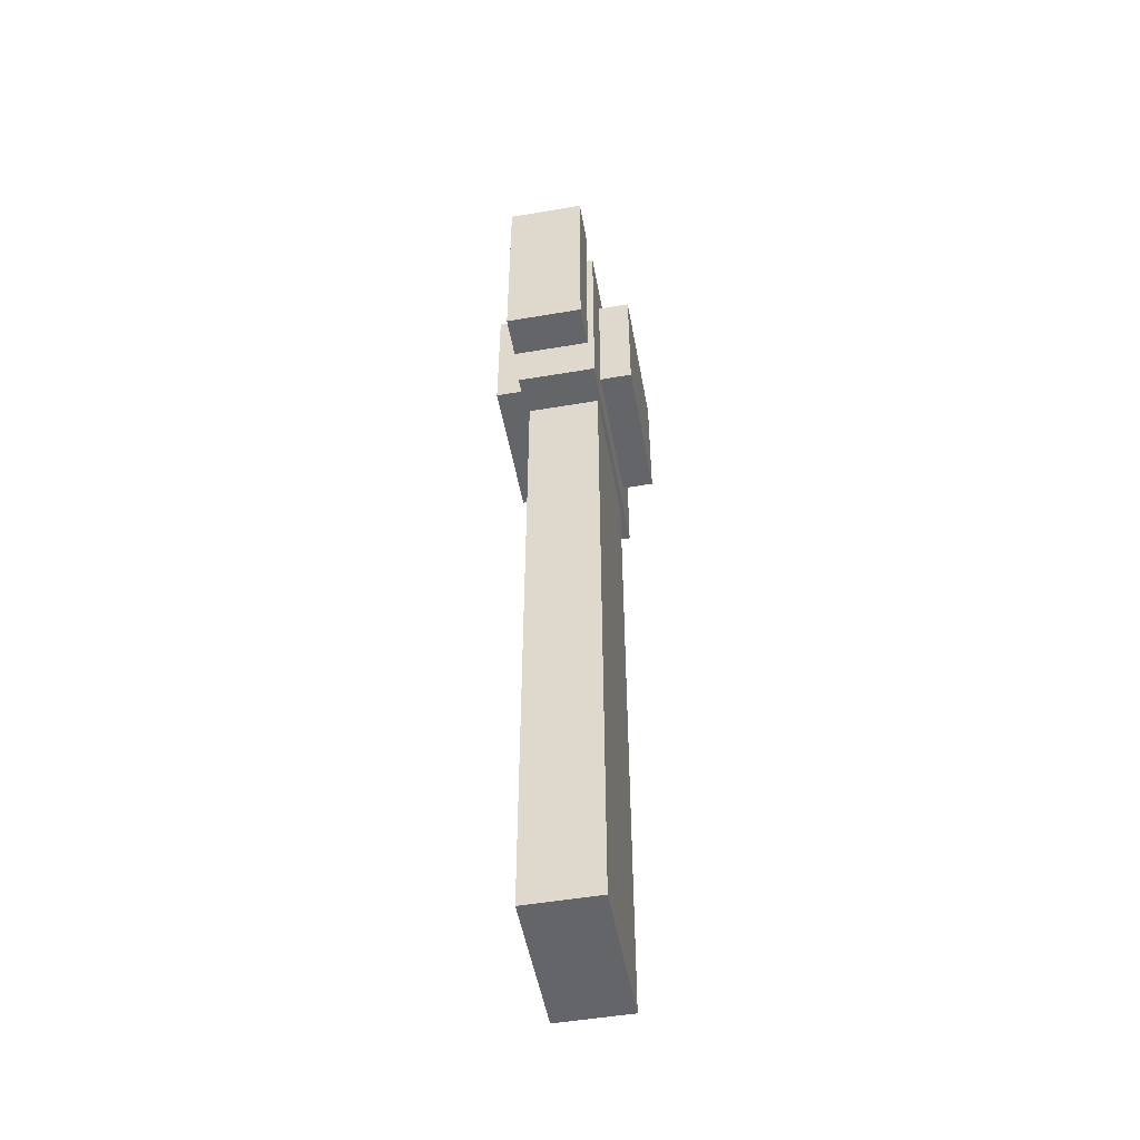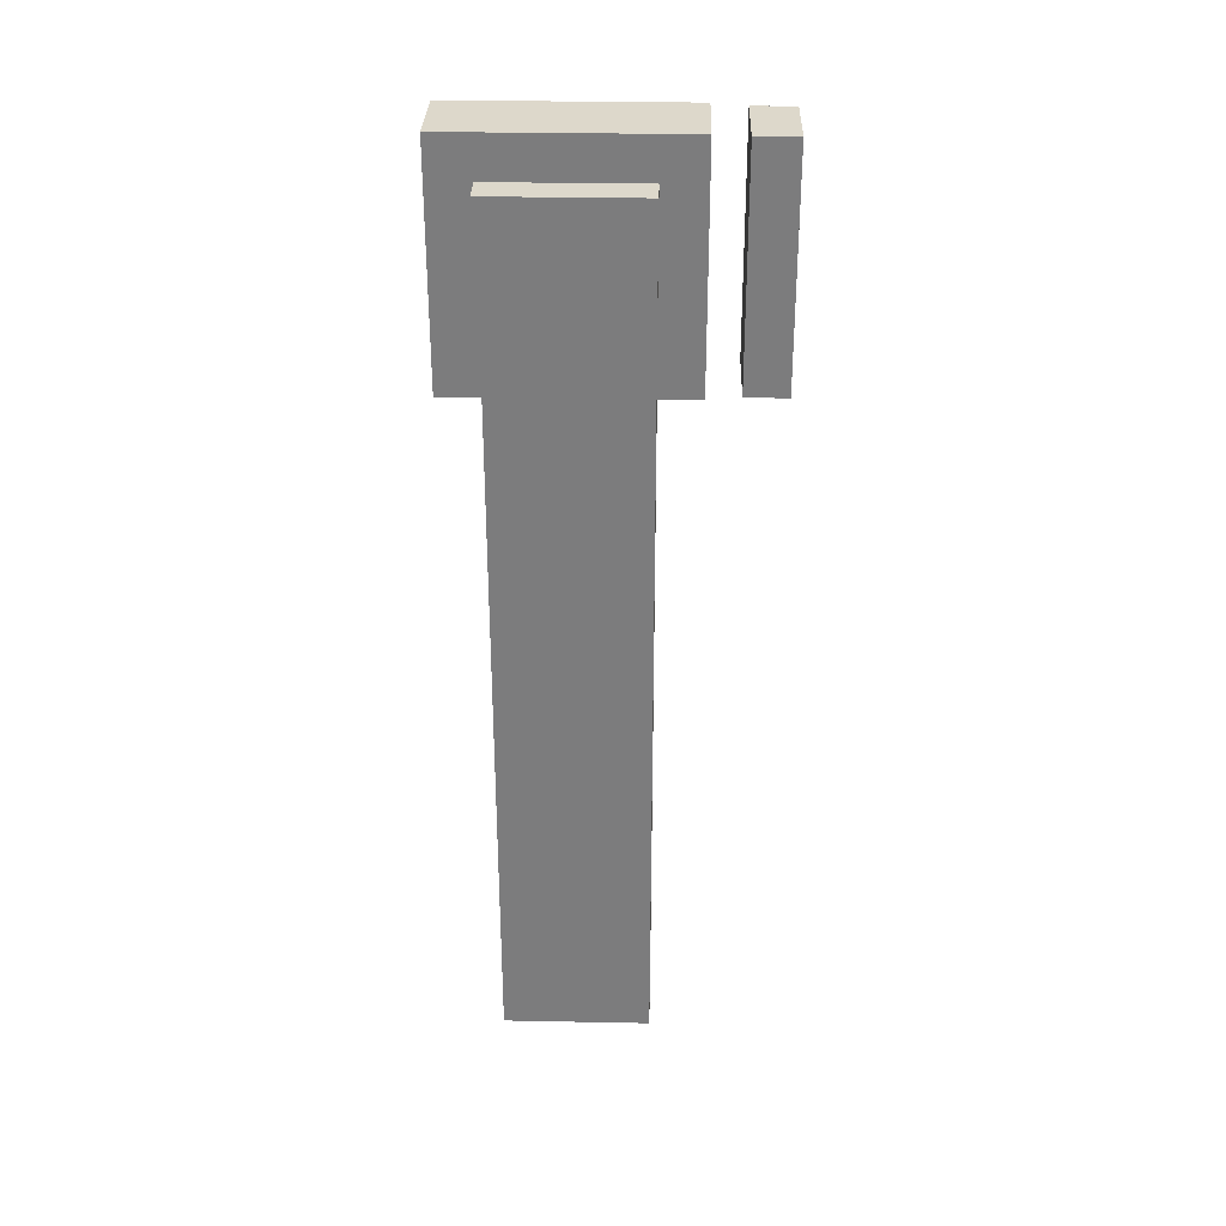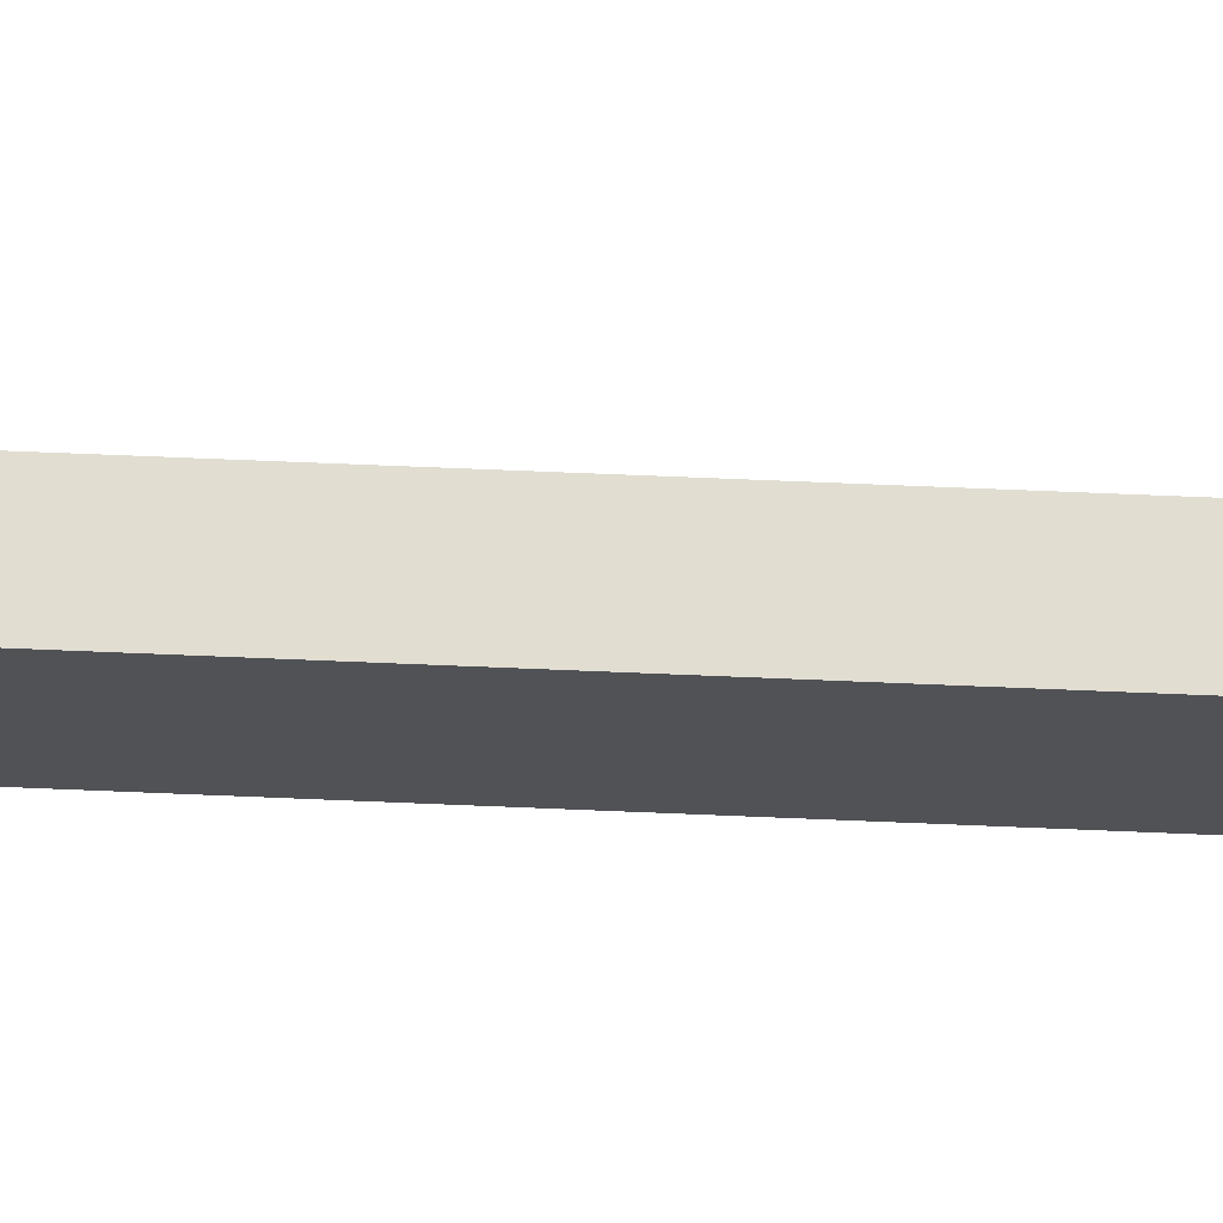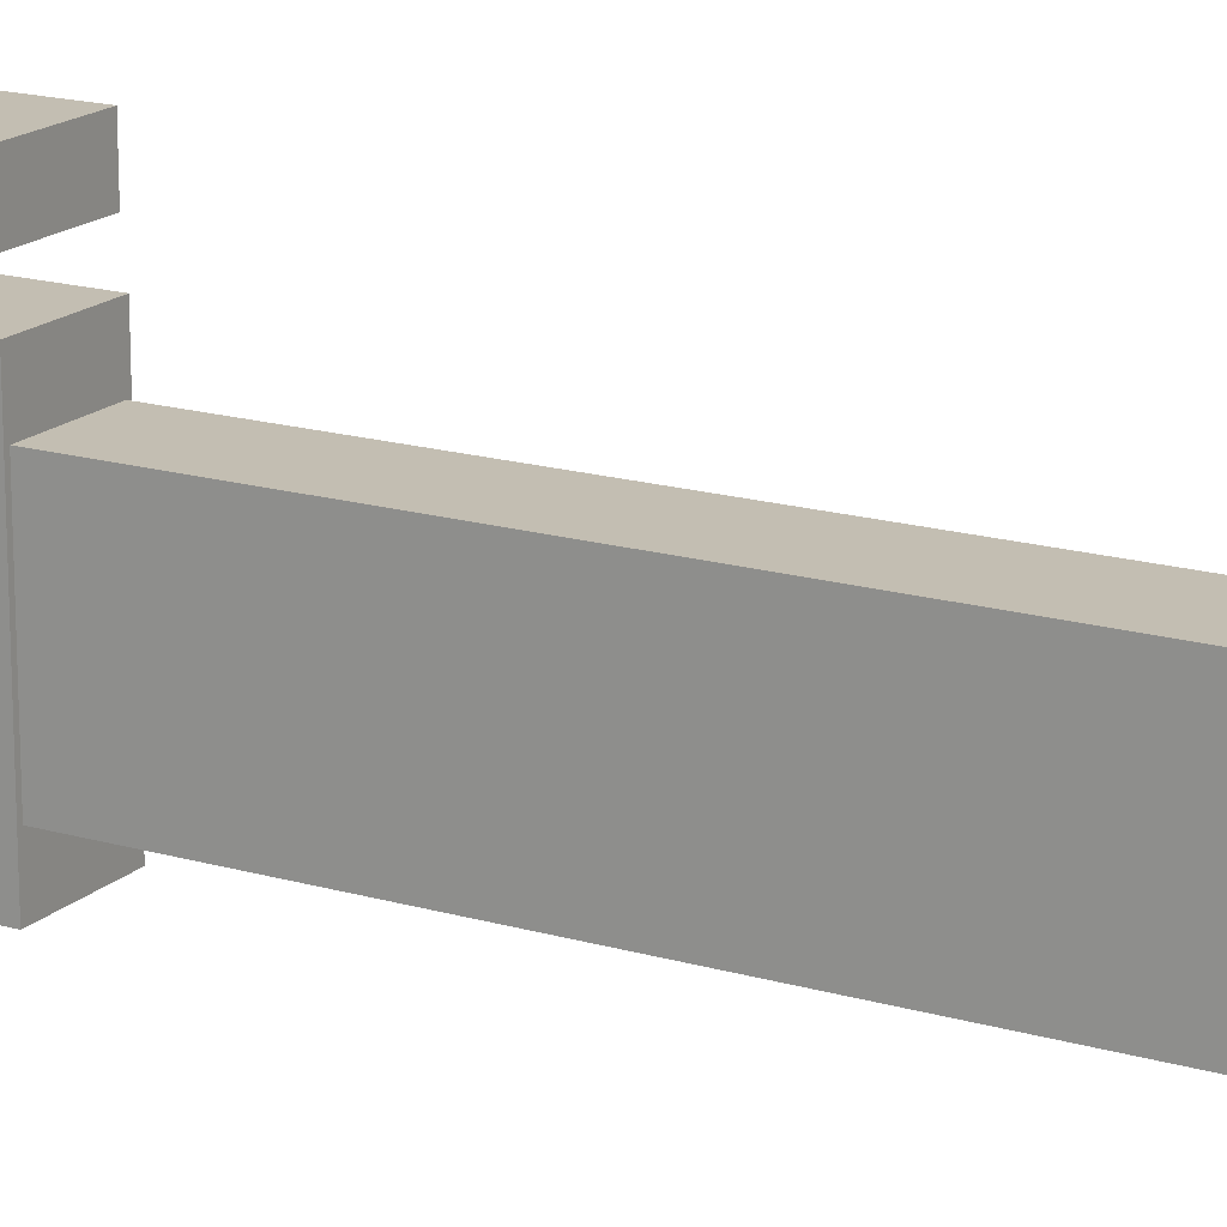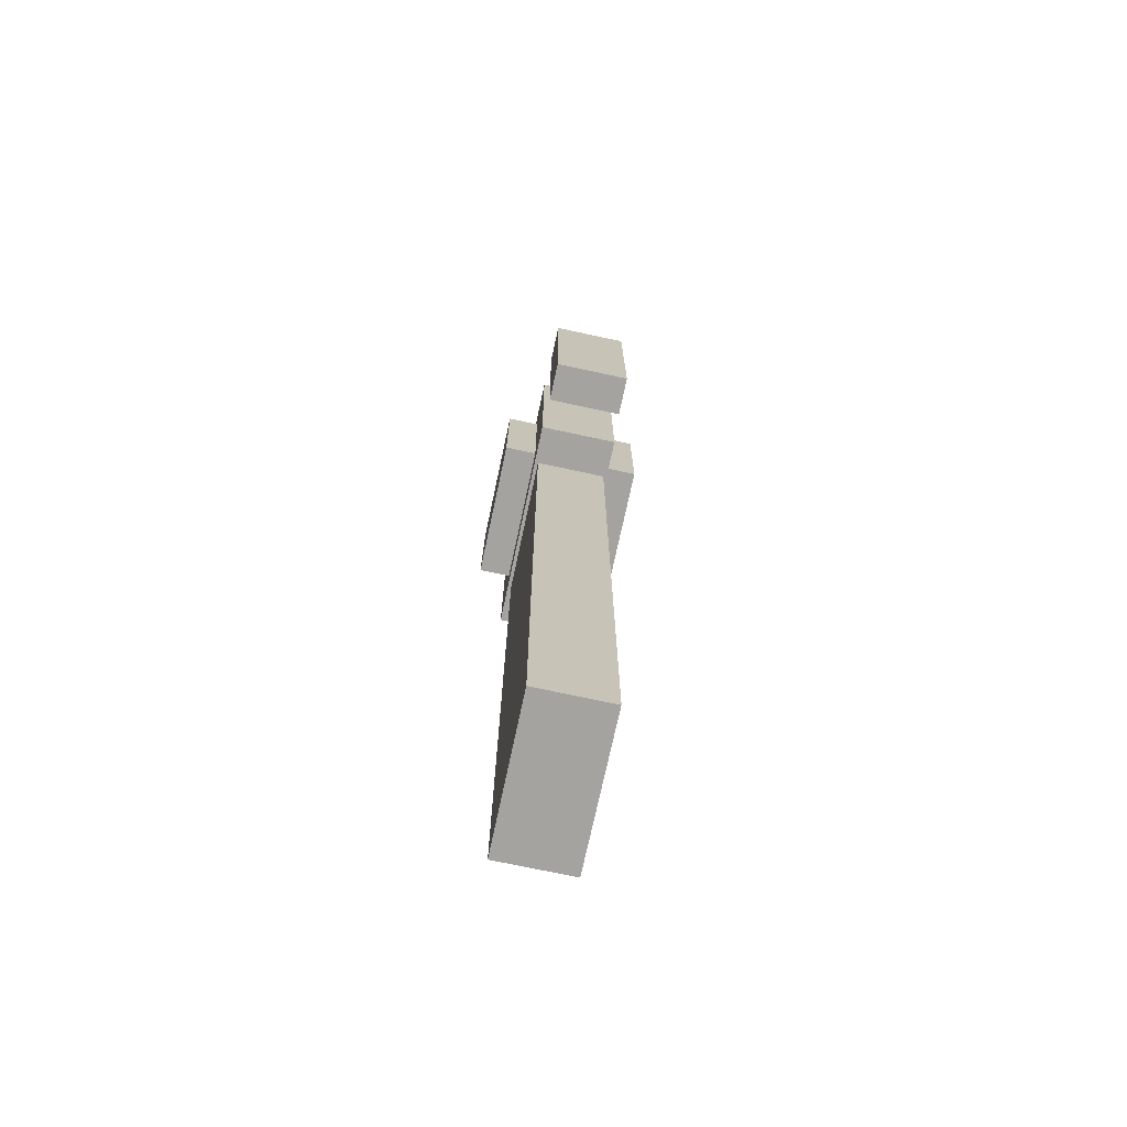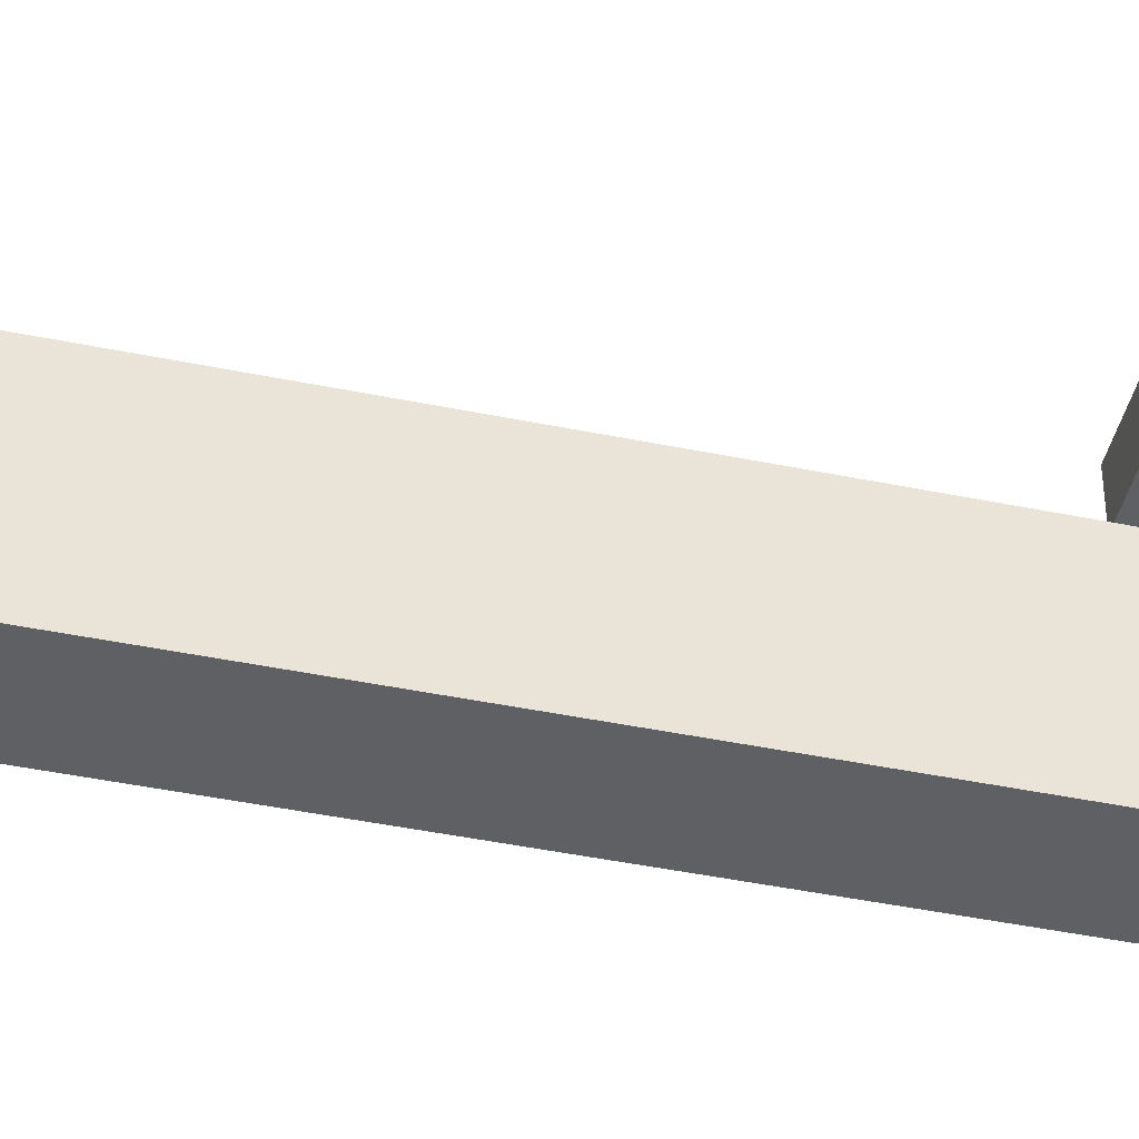
<metadata>
{"format":"obj","ext":"obj","renderer":"f3d","projection":"perspective","resolution":1024,"background":"white","views":[{"elev":-51.5,"azim":-169.6,"up":"+Z"},{"elev":31.1,"azim":91.6,"up":"+Z"},{"elev":68.9,"azim":-87.6,"up":"+Y"},{"elev":17.3,"azim":120.2,"up":"+Y"},{"elev":-73.0,"azim":167.9,"up":"+Z"},{"elev":-44.0,"azim":-103.6,"up":"+Y"}]}
</metadata>
<code>
o Rod
v -1.188 0.125 -2.688
v -1.188 0.125 -3.875
v -1.188 -0.125 -2.688
v -1.188 -0.125 -3.875
v -1.312 0.125 -3.875
v -1.312 0.125 -2.688
v -1.312 -0.125 -3.875
v -1.312 -0.125 -2.688
v -1.181 0.1938 -2.306
v -1.181 0.1938 -2.694
v -1.181 -0.1938 -2.306
v -1.181 -0.1938 -2.694
v -1.319 0.1938 -2.694
v -1.319 0.1938 -2.306
v -1.319 -0.1938 -2.694
v -1.319 -0.1938 -2.306
v -1.125 0.125 -2.375
v -1.125 0.125 -2.625
v -1.125 -0.125 -2.375
v -1.125 -0.125 -2.625
v -1.375 0.125 -2.625
v -1.375 0.125 -2.375
v -1.375 -0.125 -2.625
v -1.375 -0.125 -2.375
v -1.184 0.3156 -2.309
v -1.184 0.3156 -2.691
v -1.184 0.2469 -2.309
v -1.184 0.2469 -2.691
v -1.316 0.3156 -2.691
v -1.316 0.3156 -2.309
v -1.316 0.2469 -2.691
v -1.316 0.2469 -2.309
f 4 7 5 2
f 3 4 2 1
f 8 3 1 6
f 7 8 6 5
f 6 1 2 5
f 7 4 3 8
f 12 15 13 10
f 11 12 10 9
f 16 11 9 14
f 15 16 14 13
f 14 9 10 13
f 15 12 11 16
f 20 23 21 18
f 19 20 18 17
f 24 19 17 22
f 23 24 22 21
f 22 17 18 21
f 23 20 19 24
f 28 31 29 26
f 27 28 26 25
f 32 27 25 30
f 31 32 30 29
f 30 25 26 29
f 31 28 27 32

</code>
